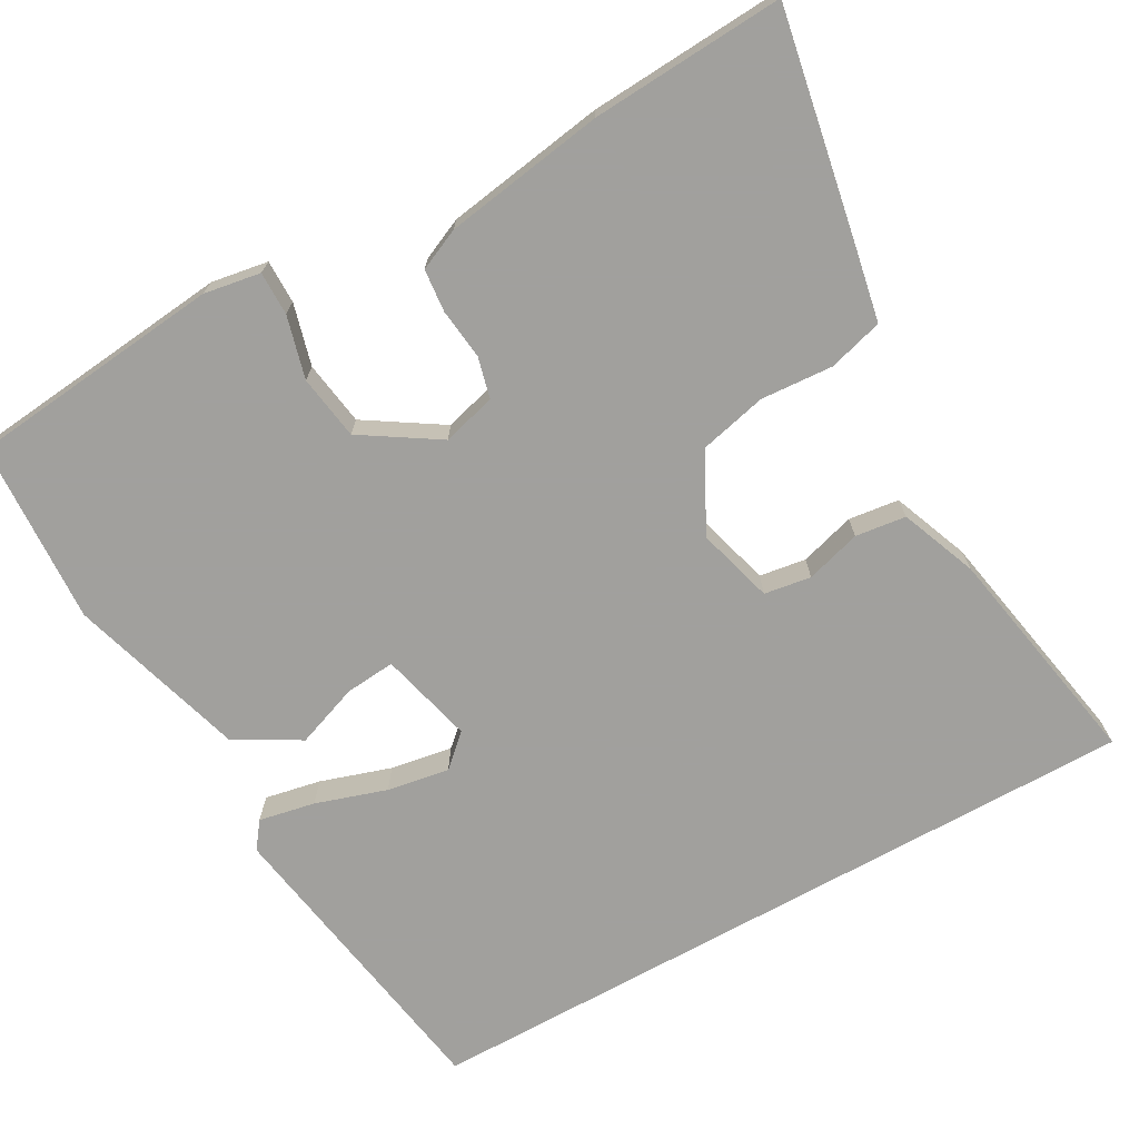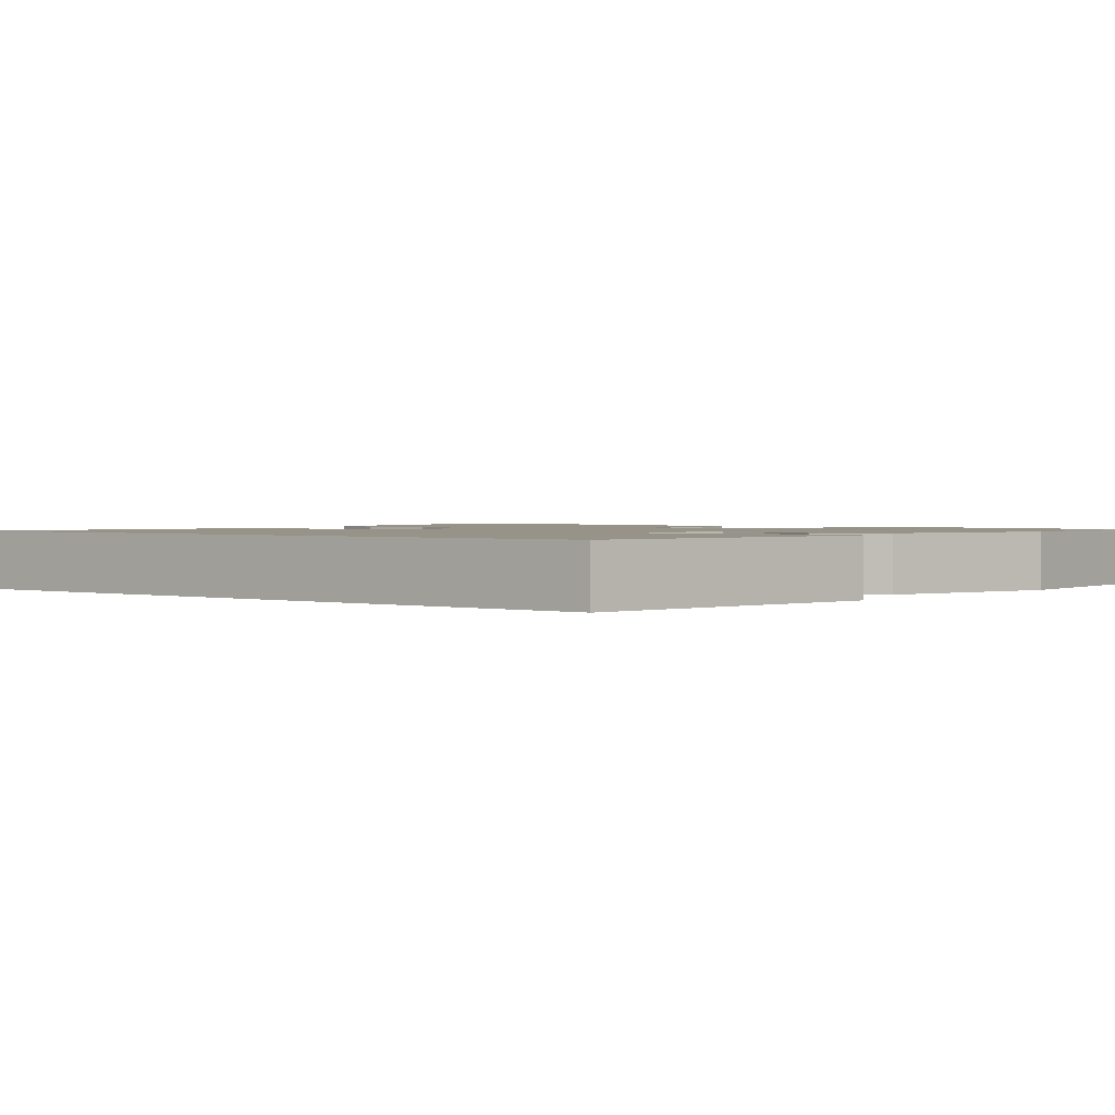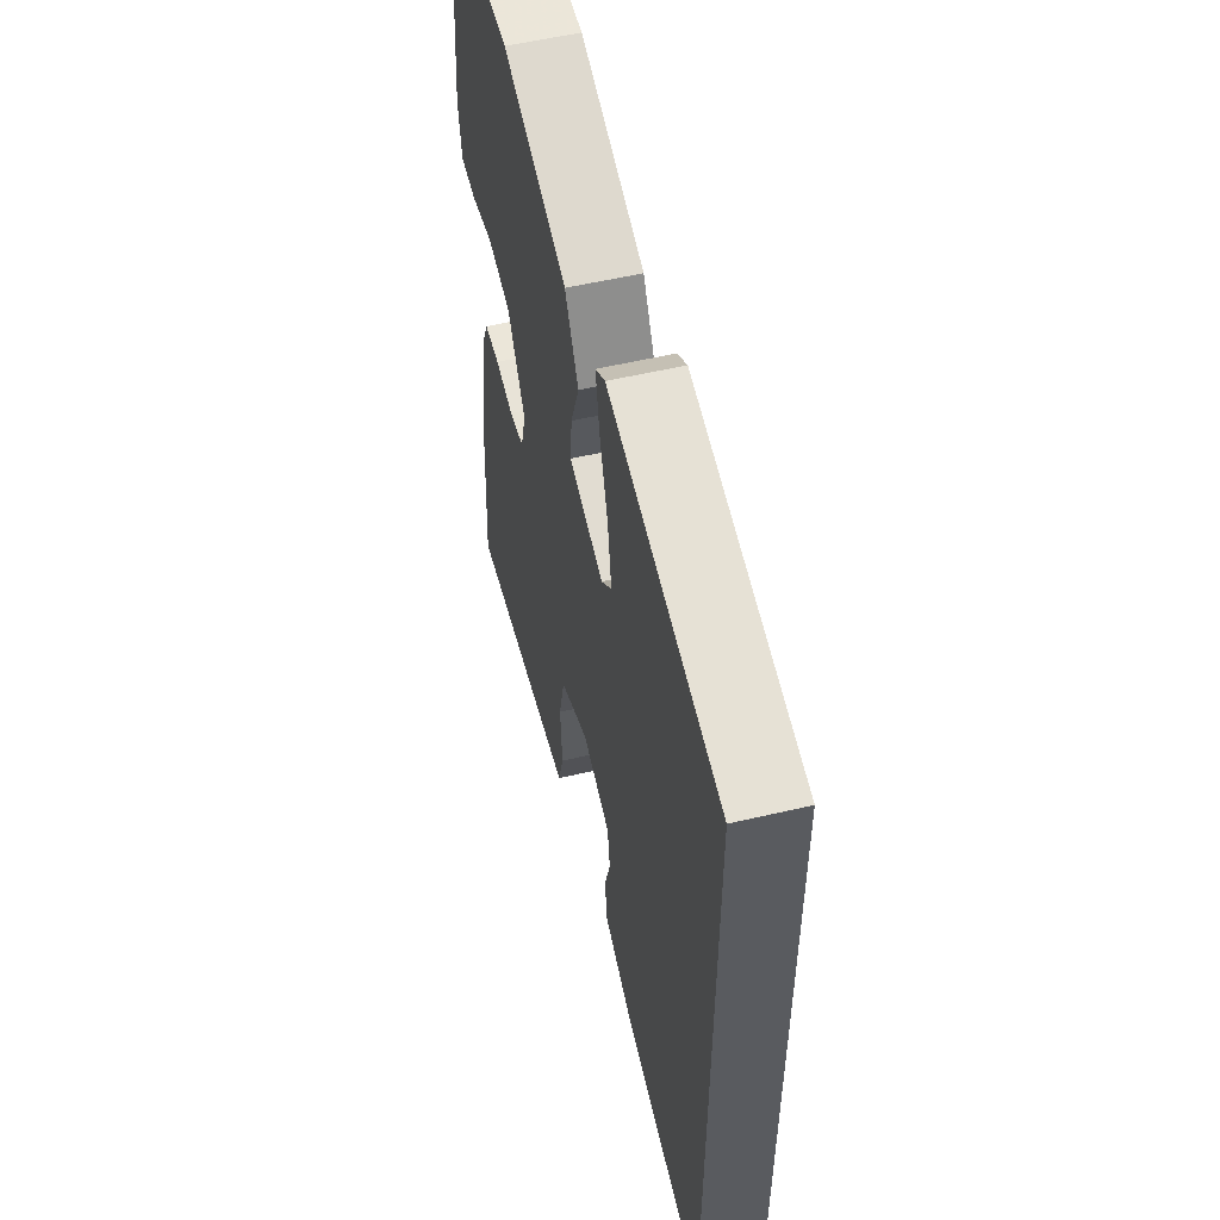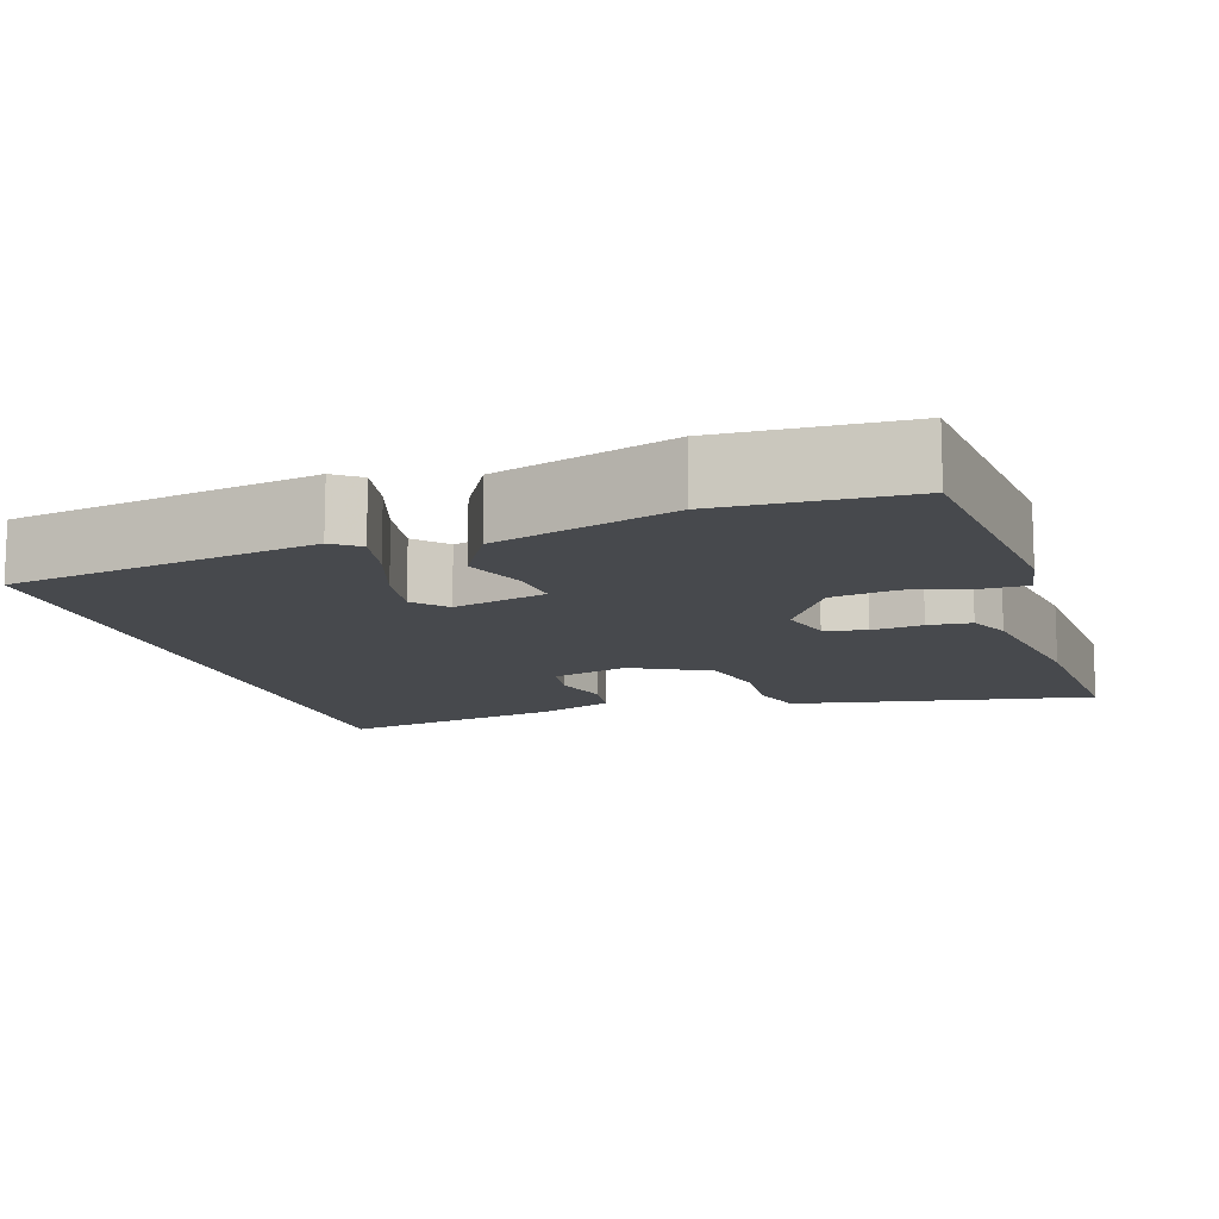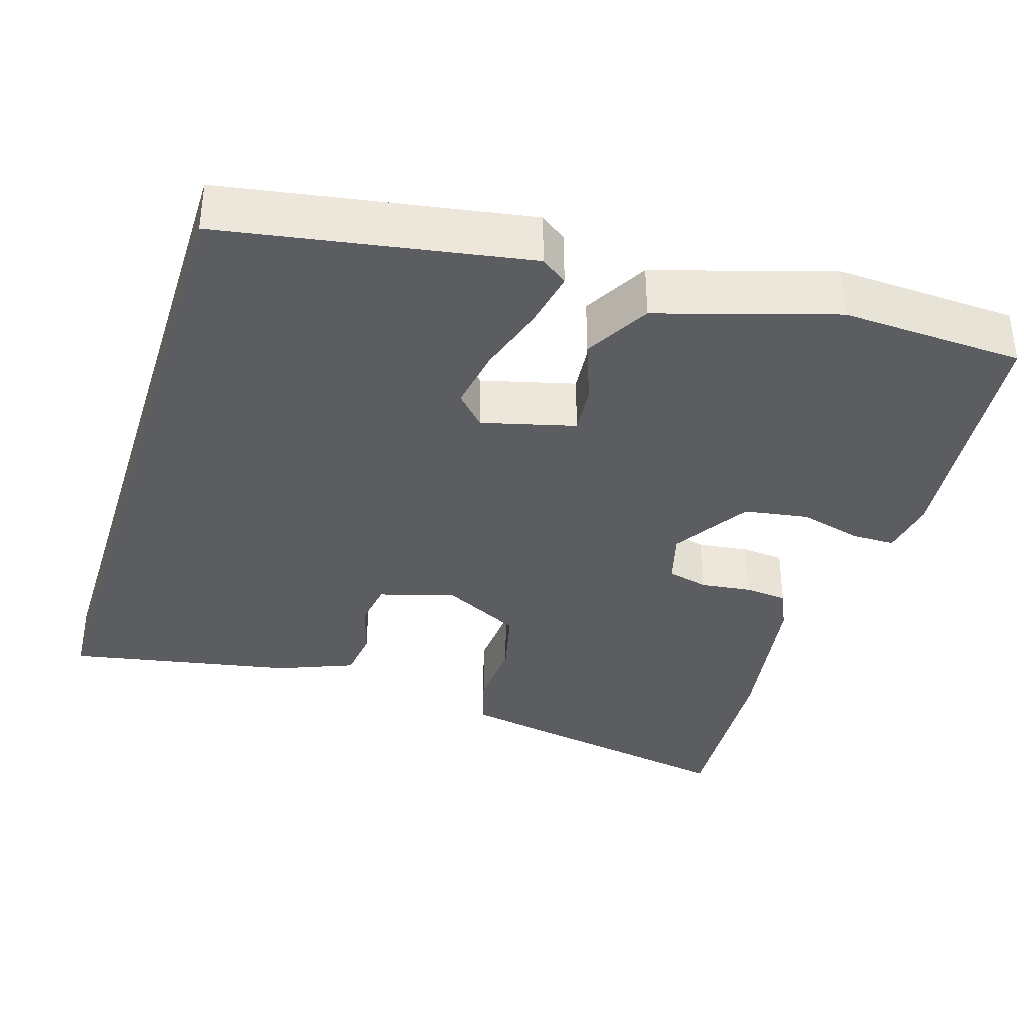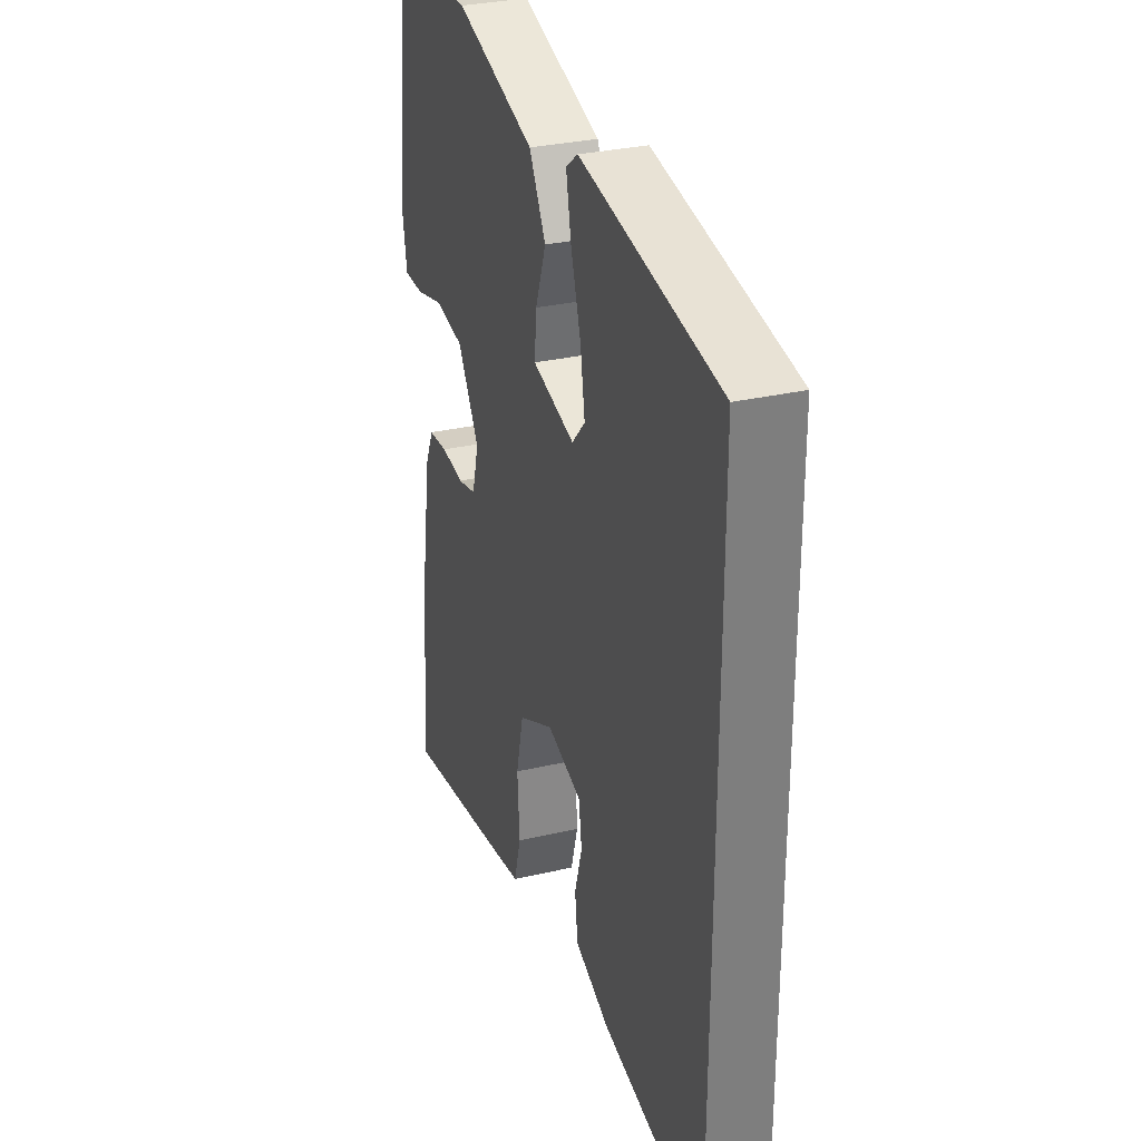
<metadata>
{"format":"obj","ext":"obj","renderer":"f3d","projection":"perspective","resolution":1024,"background":"white","views":[{"elev":-71.7,"azim":119.0,"up":"+Y"},{"elev":1.5,"azim":-51.1,"up":"+Y"},{"elev":55.7,"azim":-103.8,"up":"+Z"},{"elev":-12.3,"azim":17.5,"up":"+Y"},{"elev":-36.4,"azim":-17.4,"up":"+Y"},{"elev":30.7,"azim":-108.5,"up":"+Z"}]}
</metadata>
<code>
v -0.5 0.07 -0.521
v -0.5 0.07 0.425
v -0.109 0.07 0.491
v -0.075 0.07 0.466
v -0.089 0.07 0.394
v -0.118 0.07 0.303
v -0.131 0.07 0.223
v -0.094 0.07 0.183
v 0.026 0.07 0.214
v 0.02 0.07 0.278
v -0.01 0.07 0.359
v 0.037 0.07 0.442
v 0.264 0.07 0.511
v 0.498 0.07 0.5
v 0.533 0.07 0.173
v 0.521 0.07 0.1
v 0.465 0.07 0.1
v 0.385 0.07 0.121
v 0.302 0.07 0.108
v 0.24 0.07 0.01
v 0.259 0.07 -0.059
v 0.312 0.07 -0.072
v 0.377 0.07 -0.064
v 0.432 0.07 -0.069
v 0.456 0.07 -0.122
v 0.489 0.07 -0.328
v 0.505 0.07 -0.576
v 0.216 0.07 -0.523
v 0.117 0.07 -0.504
v 0.097 0.07 -0.434
v 0.103 0.07 -0.341
v 0.082 0.07 -0.254
v -0.018 0.07 -0.203
v -0.116 0.07 -0.231
v -0.125 0.07 -0.291
v -0.104 0.07 -0.362
v -0.112 0.07 -0.427
v -0.21 0.07 -0.466
v -0.5 0 -0.521
v -0.5 0 0.425
v -0.109 0 0.491
v -0.075 0 0.466
v -0.089 0 0.394
v -0.118 0 0.303
v -0.131 0 0.223
v -0.094 0 0.183
v 0.026 0 0.214
v 0.02 0 0.278
v -0.01 0 0.359
v 0.037 0 0.442
v 0.264 0 0.511
v 0.498 0 0.5
v 0.533 0 0.173
v 0.521 0 0.1
v 0.465 0 0.1
v 0.385 0 0.121
v 0.302 0 0.108
v 0.24 0 0.01
v 0.259 0 -0.059
v 0.312 0 -0.072
v 0.377 0 -0.064
v 0.432 0 -0.069
v 0.456 0 -0.122
v 0.489 0 -0.328
v 0.505 0 -0.576
v 0.216 0 -0.523
v 0.117 0 -0.504
v 0.097 0 -0.434
v 0.103 0 -0.341
v 0.082 0 -0.254
v -0.018 0 -0.203
v -0.116 0 -0.231
v -0.125 0 -0.291
v -0.104 0 -0.362
v -0.112 0 -0.427
v -0.21 0 -0.466
f 38 1 2
f 37 38 2
f 36 37 2
f 35 36 2
f 34 35 2
f 33 34 2
f 32 33 2
f 29 30 31
f 28 29 31
f 27 28 31
f 26 27 31
f 25 26 31
f 24 25 31
f 23 24 31
f 22 23 31
f 21 22 31 32
f 20 21 32
f 16 17 18
f 15 16 18
f 14 15 18
f 13 14 18
f 12 13 18
f 11 12 18
f 10 11 18
f 9 10 18 19
f 8 9 19 20
f 4 5 6
f 3 4 6
f 2 3 6
f 2 6 7
f 32 2 7 8
f 8 20 32
f 40 39 76
f 40 76 75
f 40 75 74
f 40 74 73
f 40 73 72
f 40 72 71
f 40 71 70
f 69 68 67
f 69 67 66
f 69 66 65
f 69 65 64
f 69 64 63
f 69 63 62
f 69 62 61
f 69 61 60
f 70 69 60 59
f 70 59 58
f 56 55 54
f 56 54 53
f 56 53 52
f 56 52 51
f 56 51 50
f 56 50 49
f 56 49 48
f 57 56 48 47
f 58 57 47 46
f 44 43 42
f 44 42 41
f 44 41 40
f 45 44 40
f 46 45 40 70
f 70 58 46
f 1 39 40 2
f 2 40 41 3
f 3 41 42 4
f 4 42 43 5
f 5 43 44 6
f 6 44 45 7
f 7 45 46 8
f 8 46 47 9
f 9 47 48 10
f 10 48 49 11
f 11 49 50 12
f 12 50 51 13
f 13 51 52 14
f 14 52 53 15
f 15 53 54 16
f 16 54 55 17
f 17 55 56 18
f 18 56 57 19
f 19 57 58 20
f 20 58 59 21
f 21 59 60 22
f 22 60 61 23
f 23 61 62 24
f 24 62 63 25
f 25 63 64 26
f 26 64 65 27
f 27 65 66 28
f 28 66 67 29
f 29 67 68 30
f 30 68 69 31
f 31 69 70 32
f 32 70 71 33
f 33 71 72 34
f 34 72 73 35
f 35 73 74 36
f 36 74 75 37
f 37 75 76 38
f 38 76 39 1

</code>
